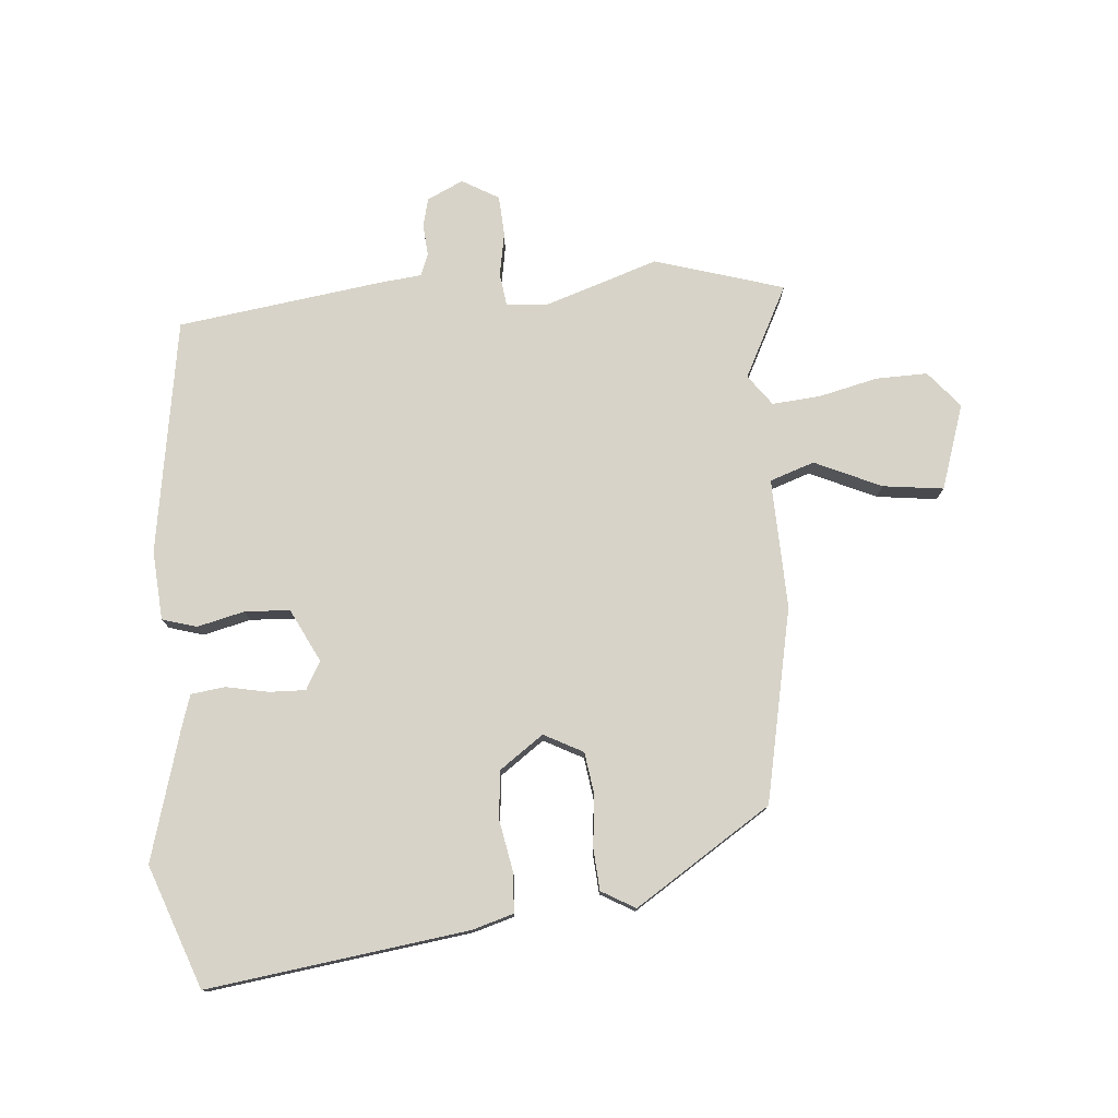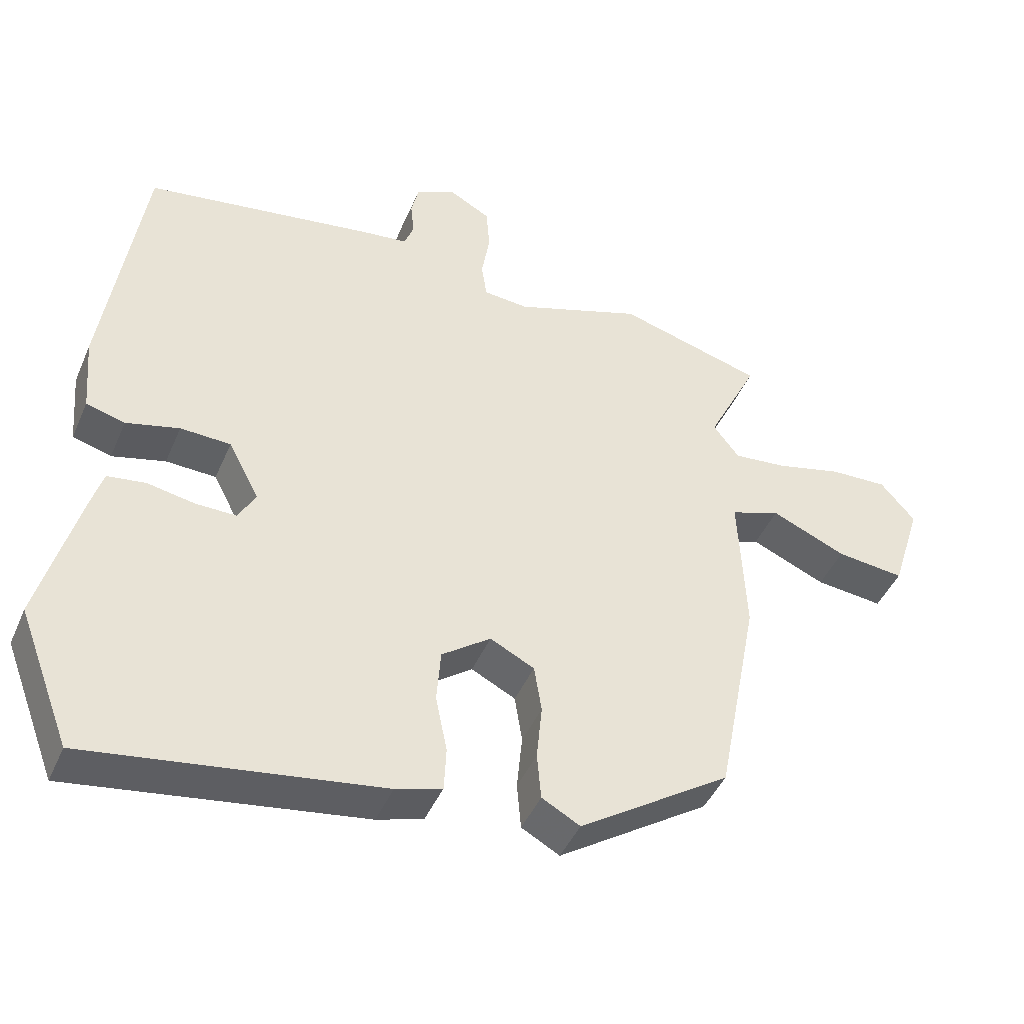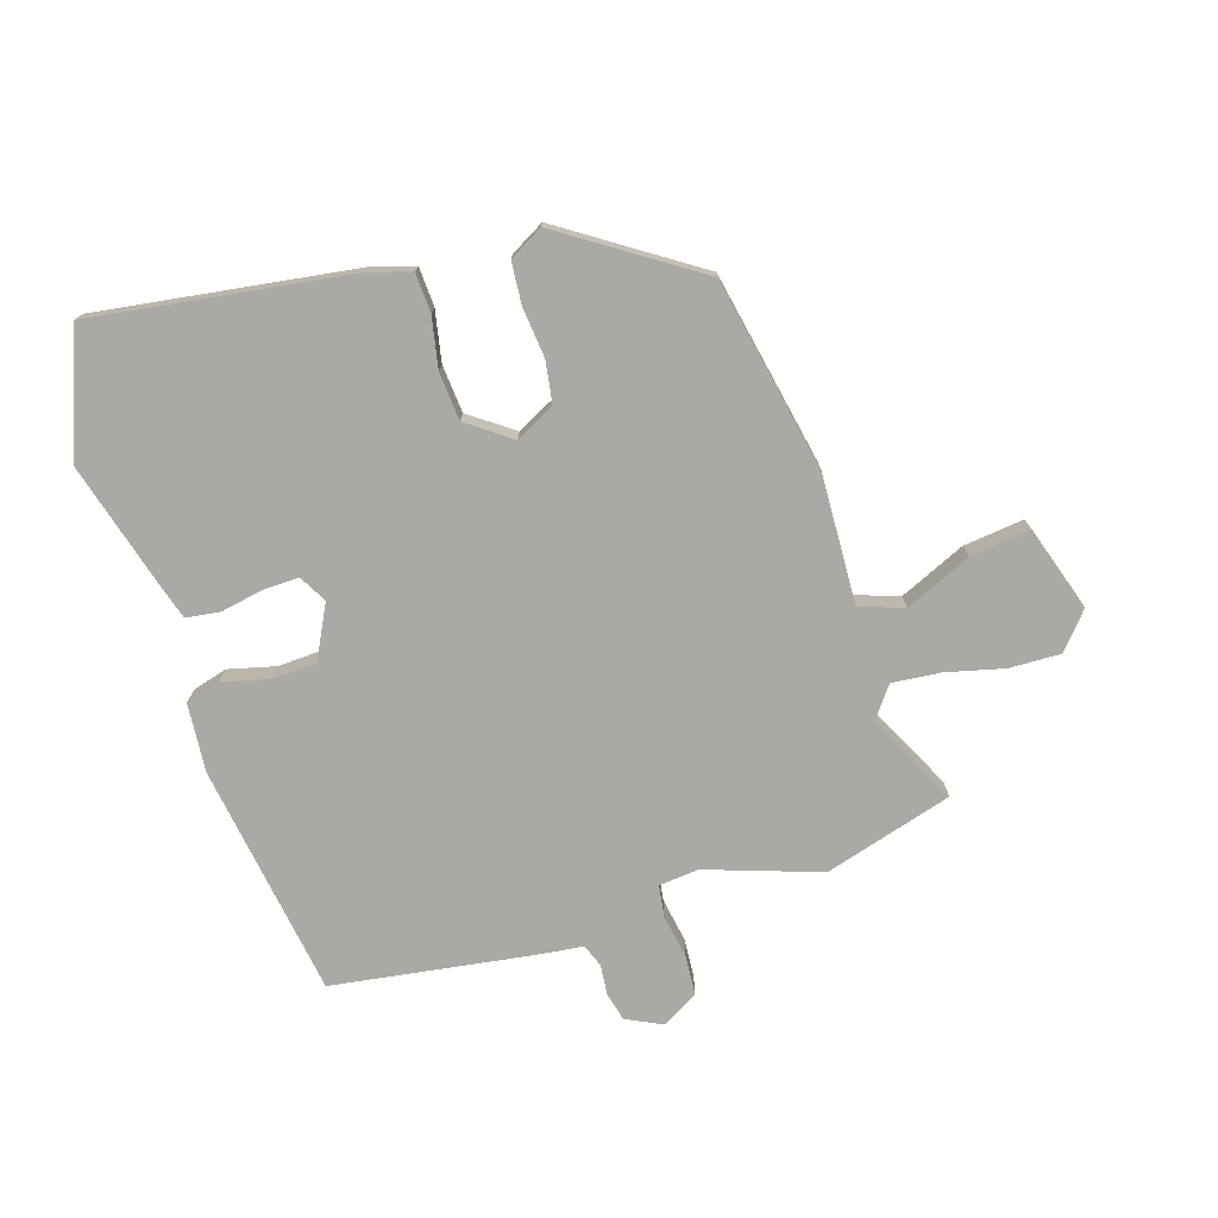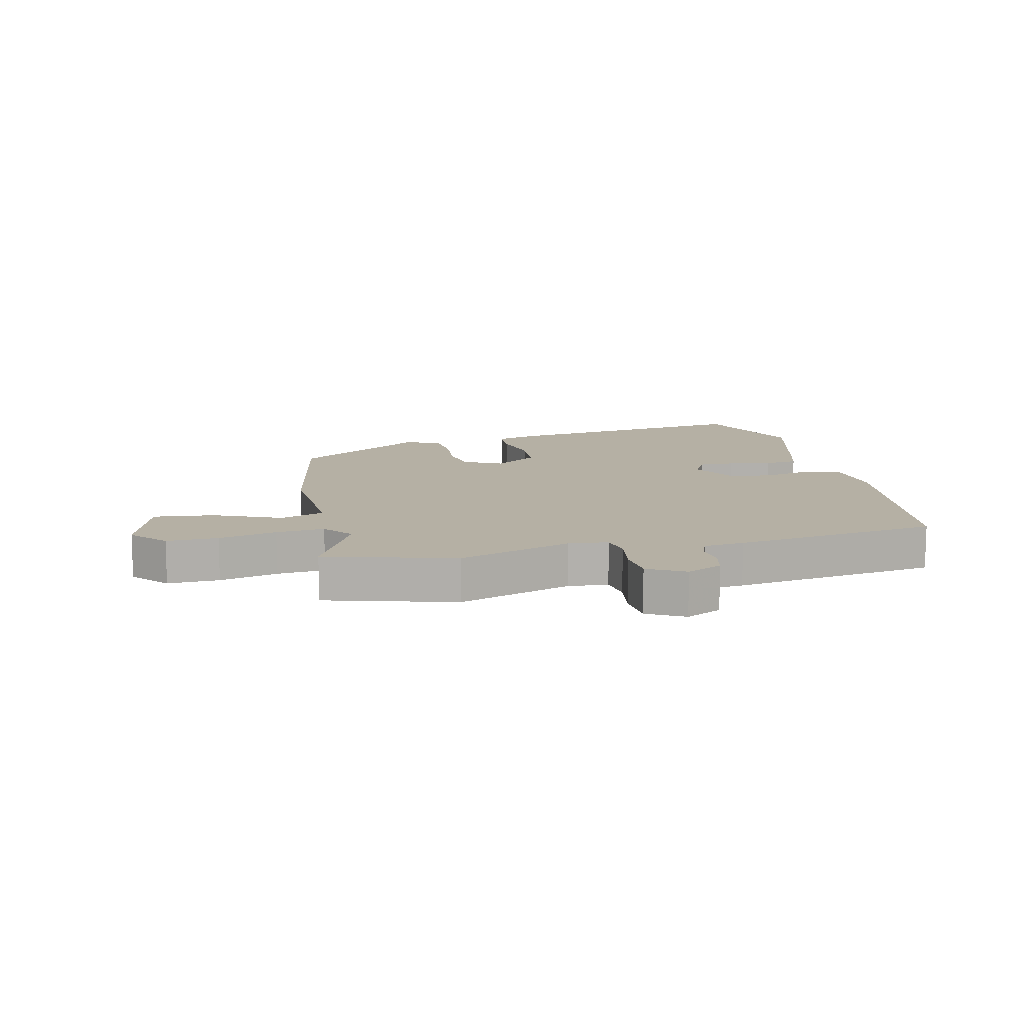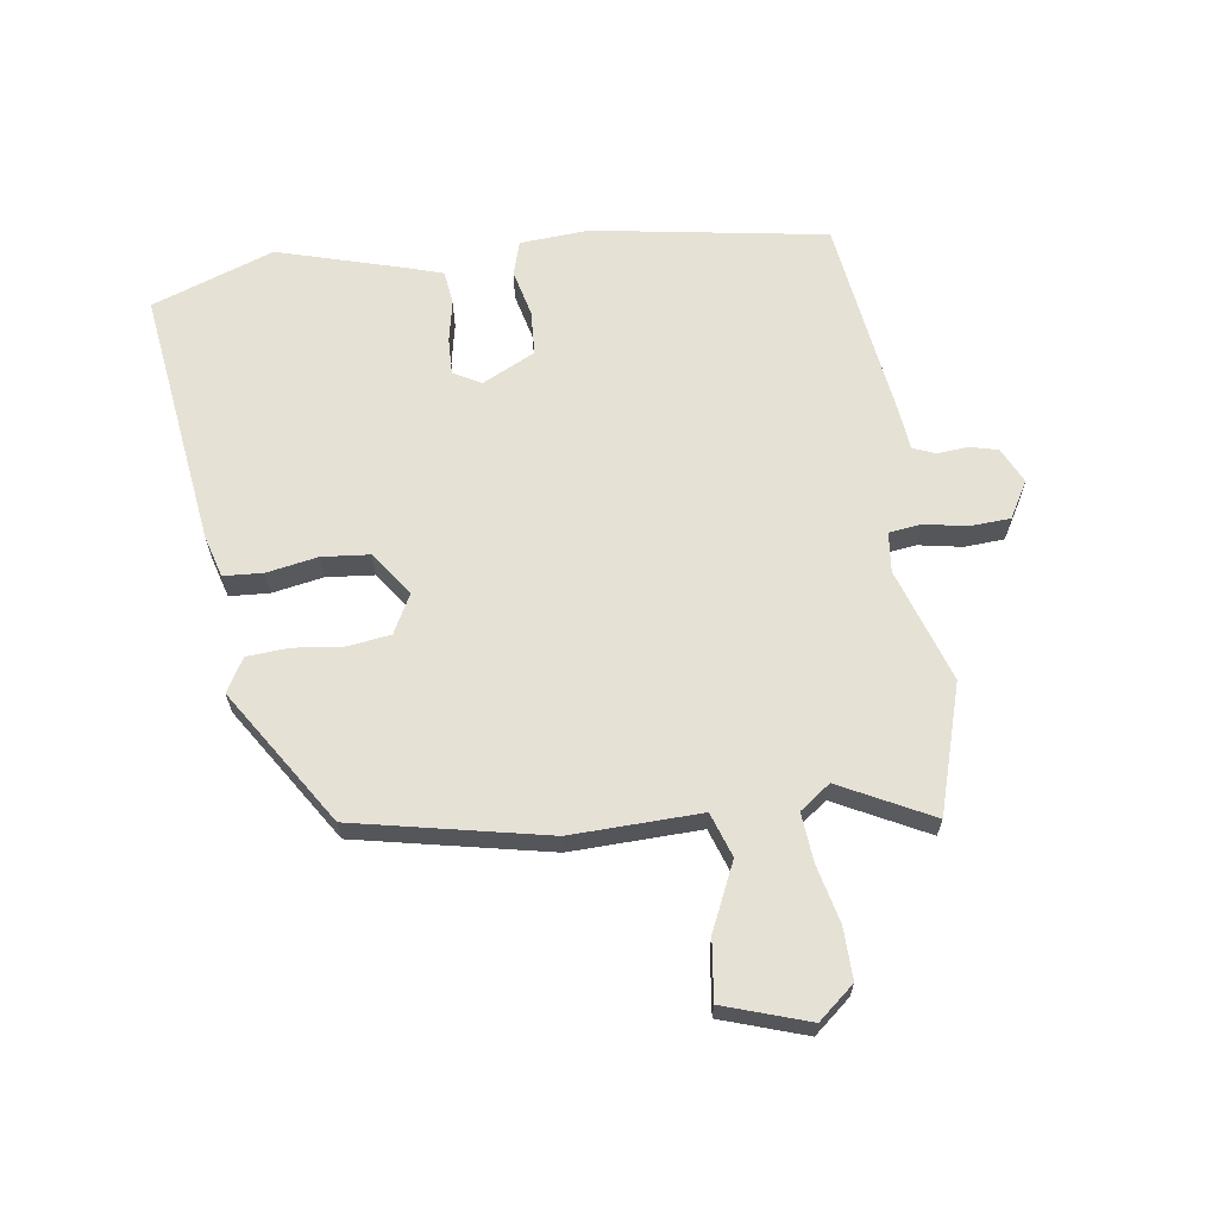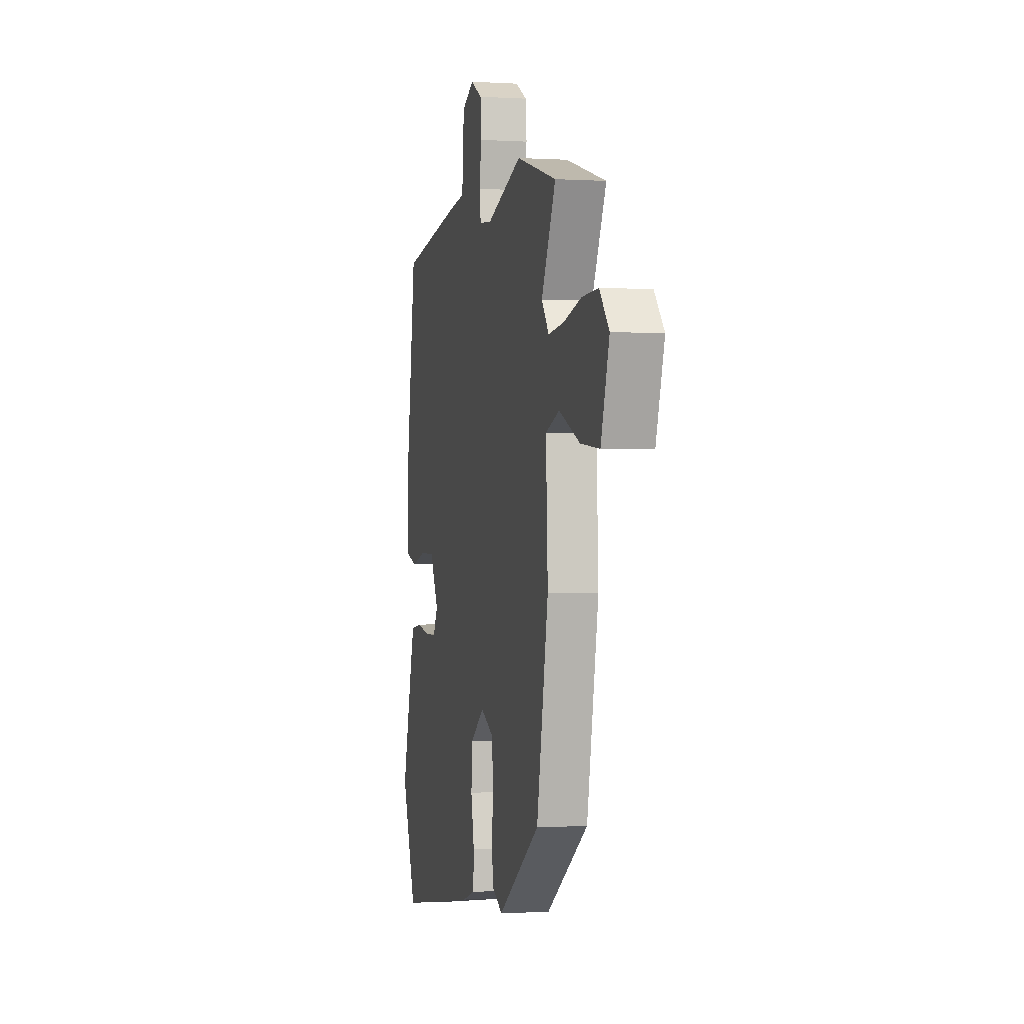
<metadata>
{"format":"obj","ext":"obj","renderer":"f3d","projection":"perspective","resolution":1024,"background":"white","views":[{"elev":77.2,"azim":176.1,"up":"+Y"},{"elev":-44.4,"azim":157.6,"up":"+Z"},{"elev":-75.3,"azim":-162.2,"up":"+Y"},{"elev":11.6,"azim":-13.0,"up":"+Y"},{"elev":64.5,"azim":-97.1,"up":"+Y"},{"elev":-0.9,"azim":-102.9,"up":"+Z"}]}
</metadata>
<code>
v -0.557 0.07 0.484
v -0.344 0.07 0.545
v -0.156 0.07 0.48
v -0.09 0.07 0.486
v -0.082 0.07 0.539
v -0.094 0.07 0.611
v -0.089 0.07 0.677
v -0.028 0.07 0.711
v 0.031 0.07 0.682
v 0.042 0.07 0.635
v 0.037 0.07 0.584
v 0.051 0.07 0.547
v 0.118 0.07 0.539
v 0.457 0.07 0.487
v 0.513 0.07 0.1
v 0.503 0.07 -0.014
v 0.446 0.07 -0.03
v 0.368 0.07 -0.01
v 0.294 0.07 -0.013
v 0.249 0.07 -0.1
v 0.274 0.07 -0.146
v 0.334 0.07 -0.145
v 0.404 0.07 -0.132
v 0.46 0.07 -0.14
v 0.478 0.07 -0.2
v 0.535 0.07 -0.409
v 0.458 0.07 -0.61
v 0.03 0.07 -0.546
v -0.038 0.07 -0.525
v -0.041 0.07 -0.46
v -0.024 0.07 -0.376
v -0.03 0.07 -0.297
v -0.102 0.07 -0.244
v -0.167 0.07 -0.277
v -0.178 0.07 -0.347
v -0.17 0.07 -0.43
v -0.176 0.07 -0.499
v -0.232 0.07 -0.53
v -0.454 0.07 -0.382
v -0.515 0.07 -0.063
v -0.505 0.07 0.151
v -0.578 0.07 0.177
v -0.688 0.07 0.129
v -0.788 0.07 0.118
v -0.832 0.07 0.258
v -0.781 0.07 0.317
v -0.696 0.07 0.314
v -0.6 0.07 0.29
v -0.52 0.07 0.282
v -0.482 0.07 0.332
v -0.557 0 0.484
v -0.344 0 0.545
v -0.156 0 0.48
v -0.09 0 0.486
v -0.082 0 0.539
v -0.094 0 0.611
v -0.089 0 0.677
v -0.028 0 0.711
v 0.031 0 0.682
v 0.042 0 0.635
v 0.037 0 0.584
v 0.051 0 0.547
v 0.118 0 0.539
v 0.457 0 0.487
v 0.513 0 0.1
v 0.503 0 -0.014
v 0.446 0 -0.03
v 0.368 0 -0.01
v 0.294 0 -0.013
v 0.249 0 -0.1
v 0.274 0 -0.146
v 0.334 0 -0.145
v 0.404 0 -0.132
v 0.46 0 -0.14
v 0.478 0 -0.2
v 0.535 0 -0.409
v 0.458 0 -0.61
v 0.03 0 -0.546
v -0.038 0 -0.525
v -0.041 0 -0.46
v -0.024 0 -0.376
v -0.03 0 -0.297
v -0.102 0 -0.244
v -0.167 0 -0.277
v -0.178 0 -0.347
v -0.17 0 -0.43
v -0.176 0 -0.499
v -0.232 0 -0.53
v -0.454 0 -0.382
v -0.515 0 -0.063
v -0.505 0 0.151
v -0.578 0 0.177
v -0.688 0 0.129
v -0.788 0 0.118
v -0.832 0 0.258
v -0.781 0 0.317
v -0.696 0 0.314
v -0.6 0 0.29
v -0.52 0 0.282
v -0.482 0 0.332
f 46 47 48
f 45 46 48
f 44 45 48
f 43 44 48
f 42 43 48
f 41 42 48 49
f 39 40 41
f 38 39 41
f 37 38 41
f 36 37 41
f 35 36 41
f 41 49 50
f 35 41 50
f 34 35 50
f 29 30 31
f 28 29 31
f 27 28 31
f 26 27 31
f 25 26 31
f 24 25 31
f 23 24 31
f 22 23 31
f 21 22 31 32
f 20 21 32 33
f 16 17 18
f 15 16 18
f 14 15 18
f 13 14 18
f 12 13 18
f 12 18 19
f 9 10 11
f 8 9 11
f 7 8 11
f 6 7 11
f 5 6 11
f 4 5 11 12
f 1 2 3
f 50 1 3
f 34 50 3
f 33 34 3
f 19 20 33
f 12 19 33
f 4 12 33
f 3 4 33
f 98 97 96
f 98 96 95
f 98 95 94
f 98 94 93
f 98 93 92
f 99 98 92 91
f 91 90 89
f 91 89 88
f 91 88 87
f 91 87 86
f 91 86 85
f 100 99 91
f 100 91 85
f 100 85 84
f 81 80 79
f 81 79 78
f 81 78 77
f 81 77 76
f 81 76 75
f 81 75 74
f 81 74 73
f 81 73 72
f 82 81 72 71
f 83 82 71 70
f 68 67 66
f 68 66 65
f 68 65 64
f 68 64 63
f 68 63 62
f 69 68 62
f 61 60 59
f 61 59 58
f 61 58 57
f 61 57 56
f 61 56 55
f 62 61 55 54
f 53 52 51
f 53 51 100
f 53 100 84
f 53 84 83
f 83 70 69
f 83 69 62
f 83 62 54
f 83 54 53
f 1 51 52 2
f 2 52 53 3
f 3 53 54 4
f 4 54 55 5
f 5 55 56 6
f 6 56 57 7
f 7 57 58 8
f 8 58 59 9
f 9 59 60 10
f 10 60 61 11
f 11 61 62 12
f 12 62 63 13
f 13 63 64 14
f 14 64 65 15
f 15 65 66 16
f 16 66 67 17
f 17 67 68 18
f 18 68 69 19
f 19 69 70 20
f 20 70 71 21
f 21 71 72 22
f 22 72 73 23
f 23 73 74 24
f 24 74 75 25
f 25 75 76 26
f 26 76 77 27
f 27 77 78 28
f 28 78 79 29
f 29 79 80 30
f 30 80 81 31
f 31 81 82 32
f 32 82 83 33
f 33 83 84 34
f 34 84 85 35
f 35 85 86 36
f 36 86 87 37
f 37 87 88 38
f 38 88 89 39
f 39 89 90 40
f 40 90 91 41
f 41 91 92 42
f 42 92 93 43
f 43 93 94 44
f 44 94 95 45
f 45 95 96 46
f 46 96 97 47
f 47 97 98 48
f 48 98 99 49
f 49 99 100 50
f 50 100 51 1

</code>
